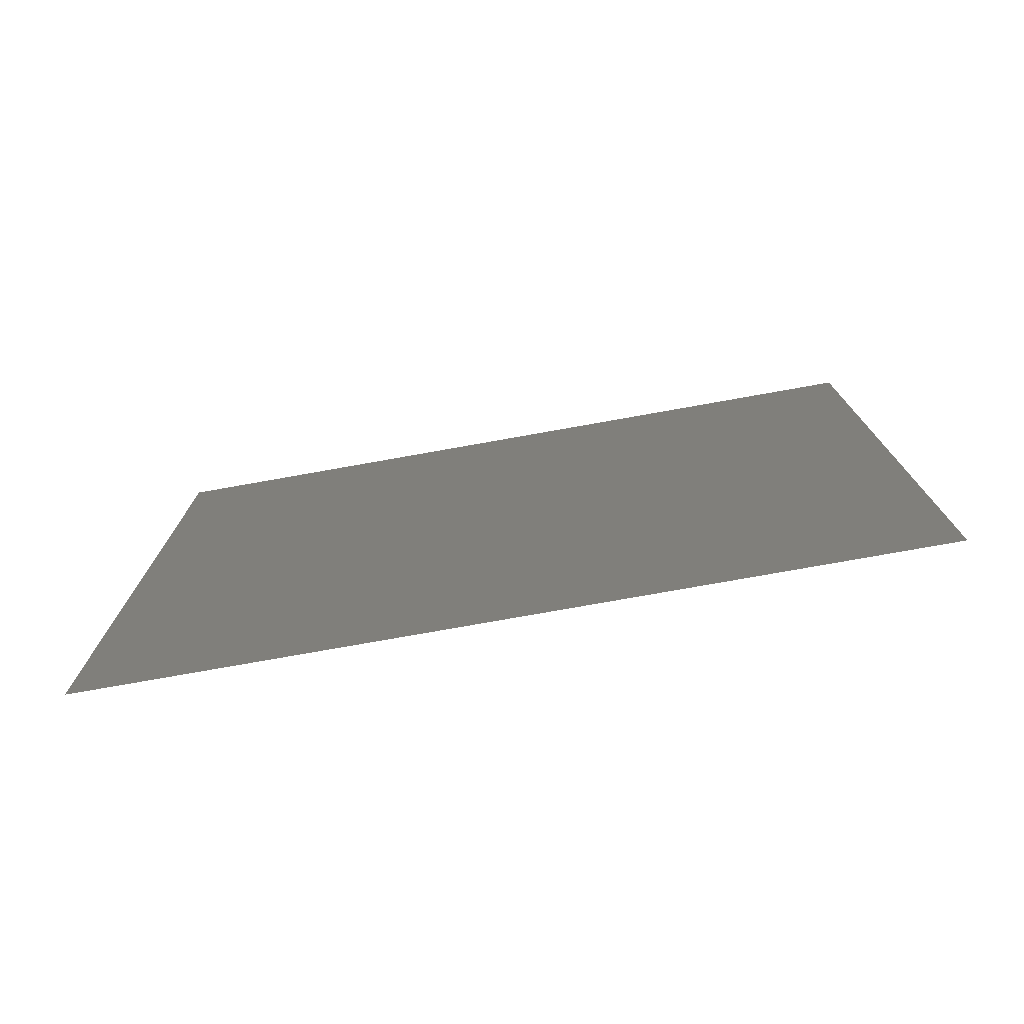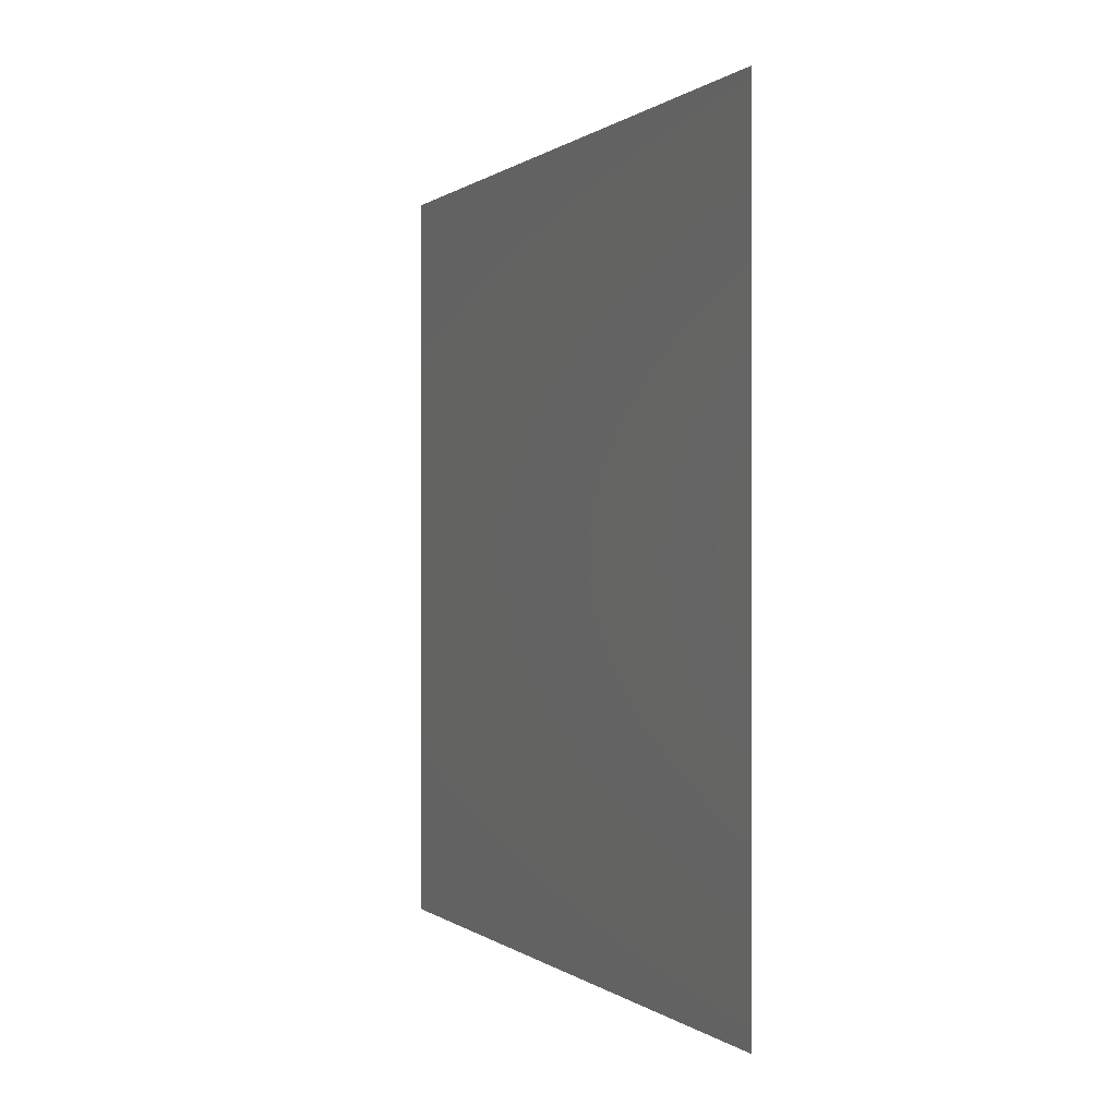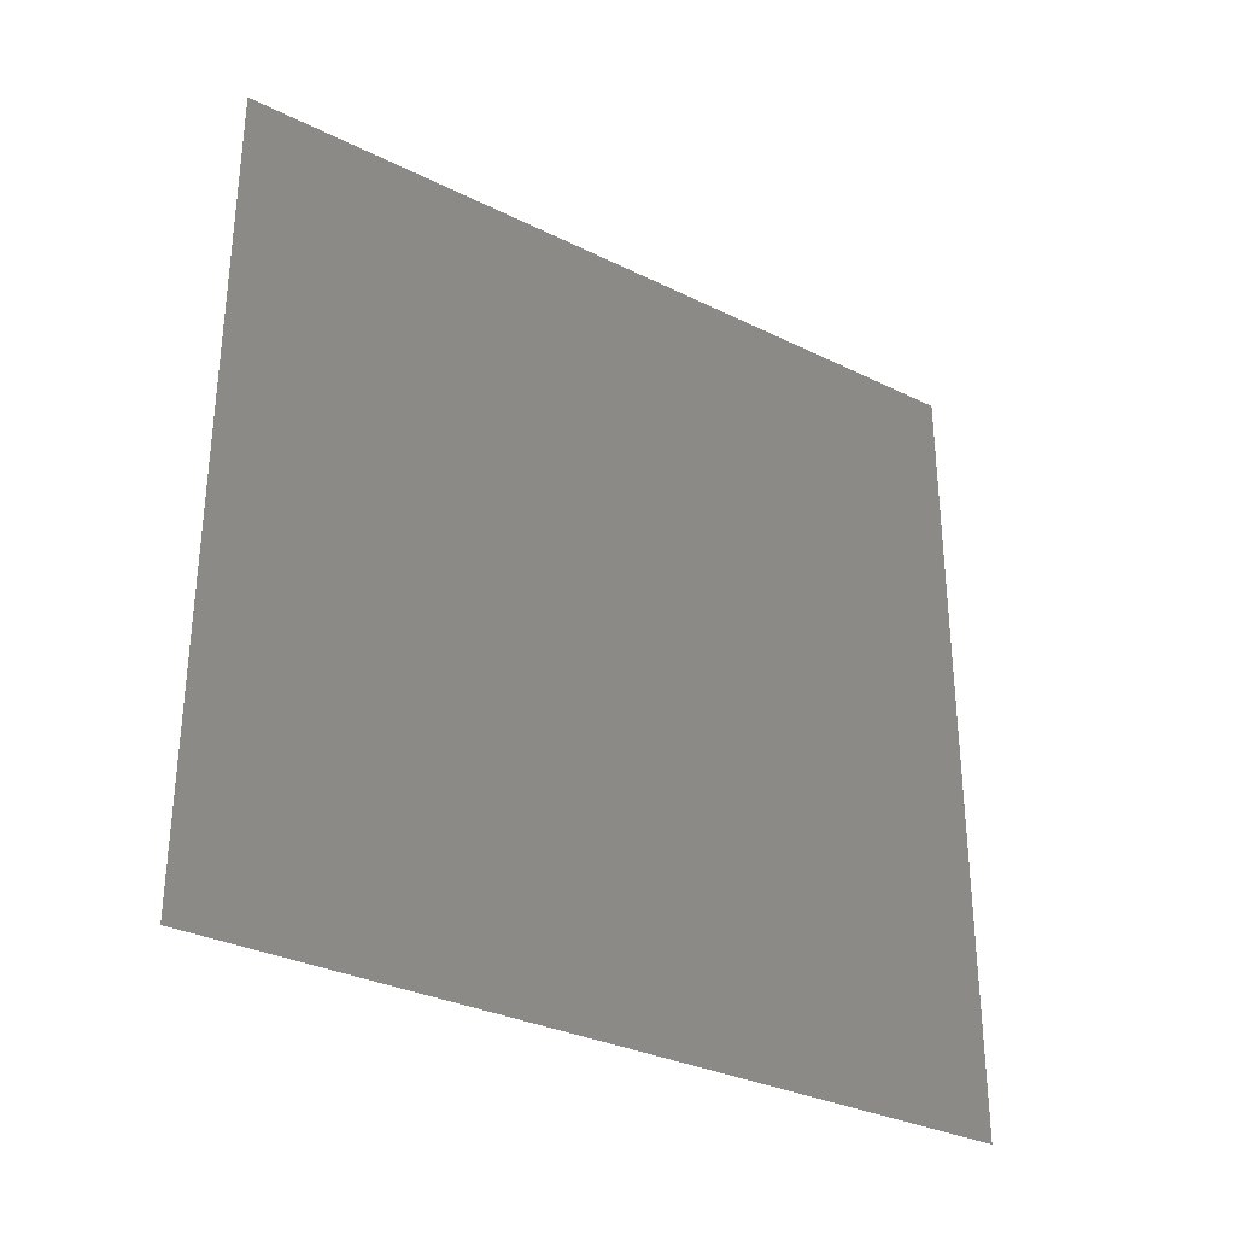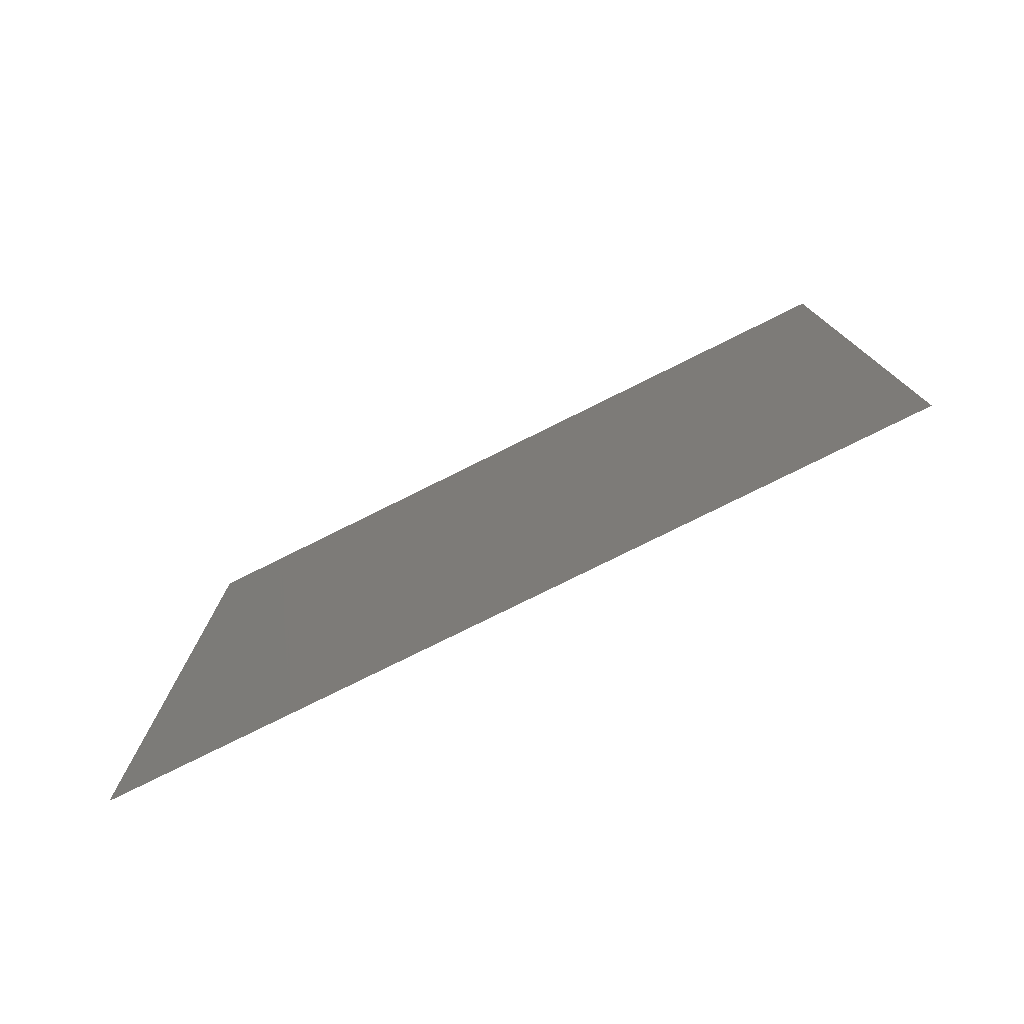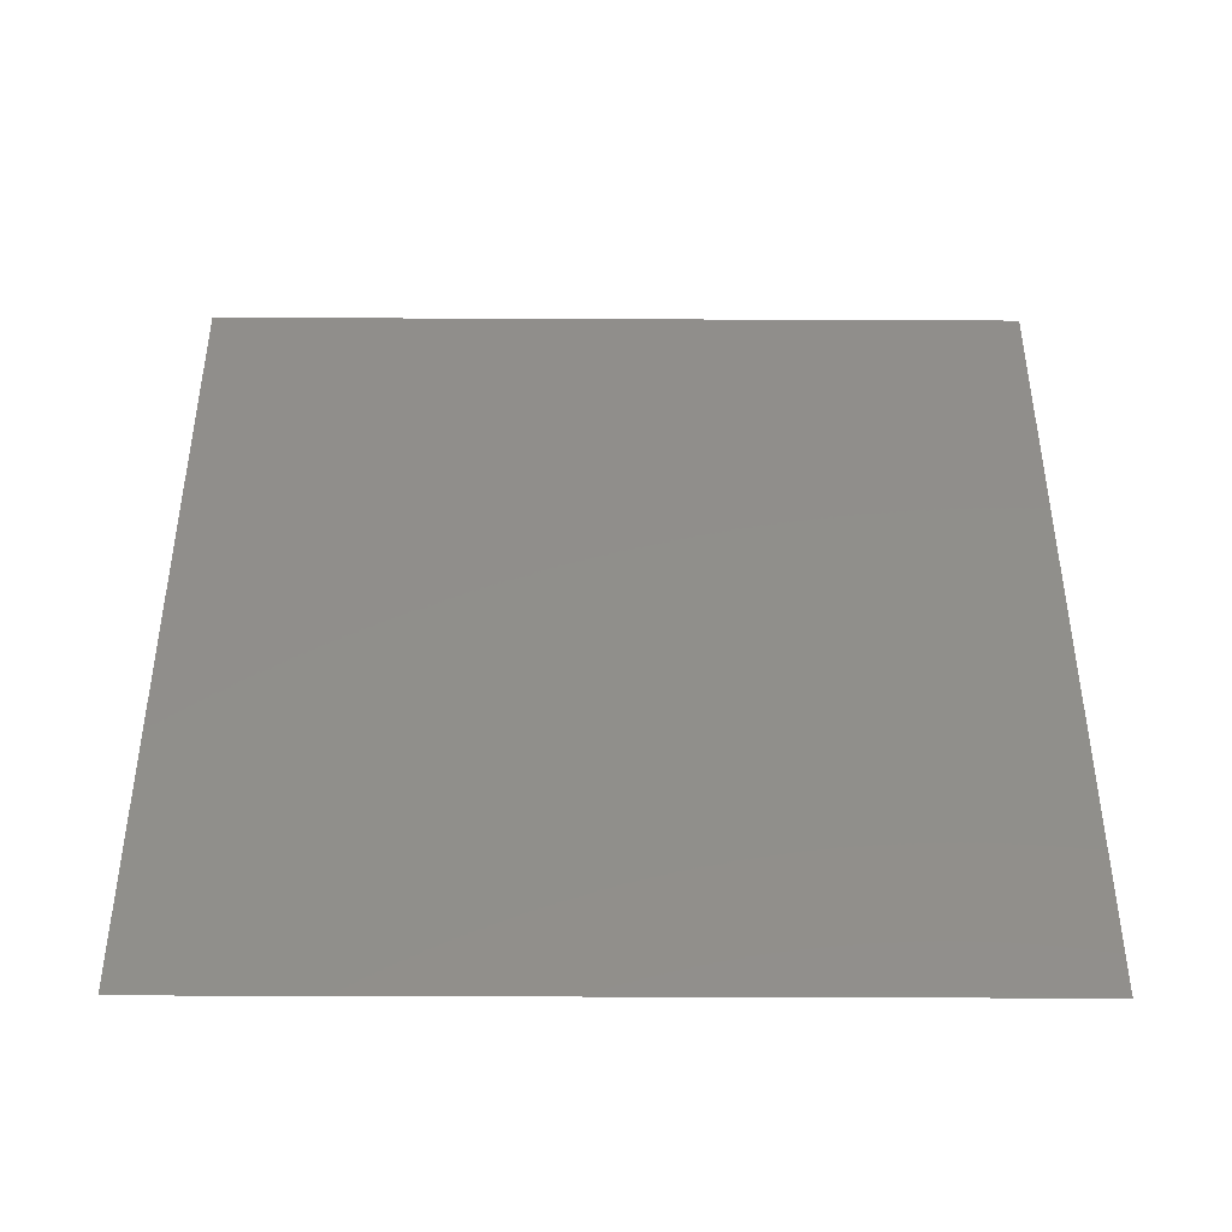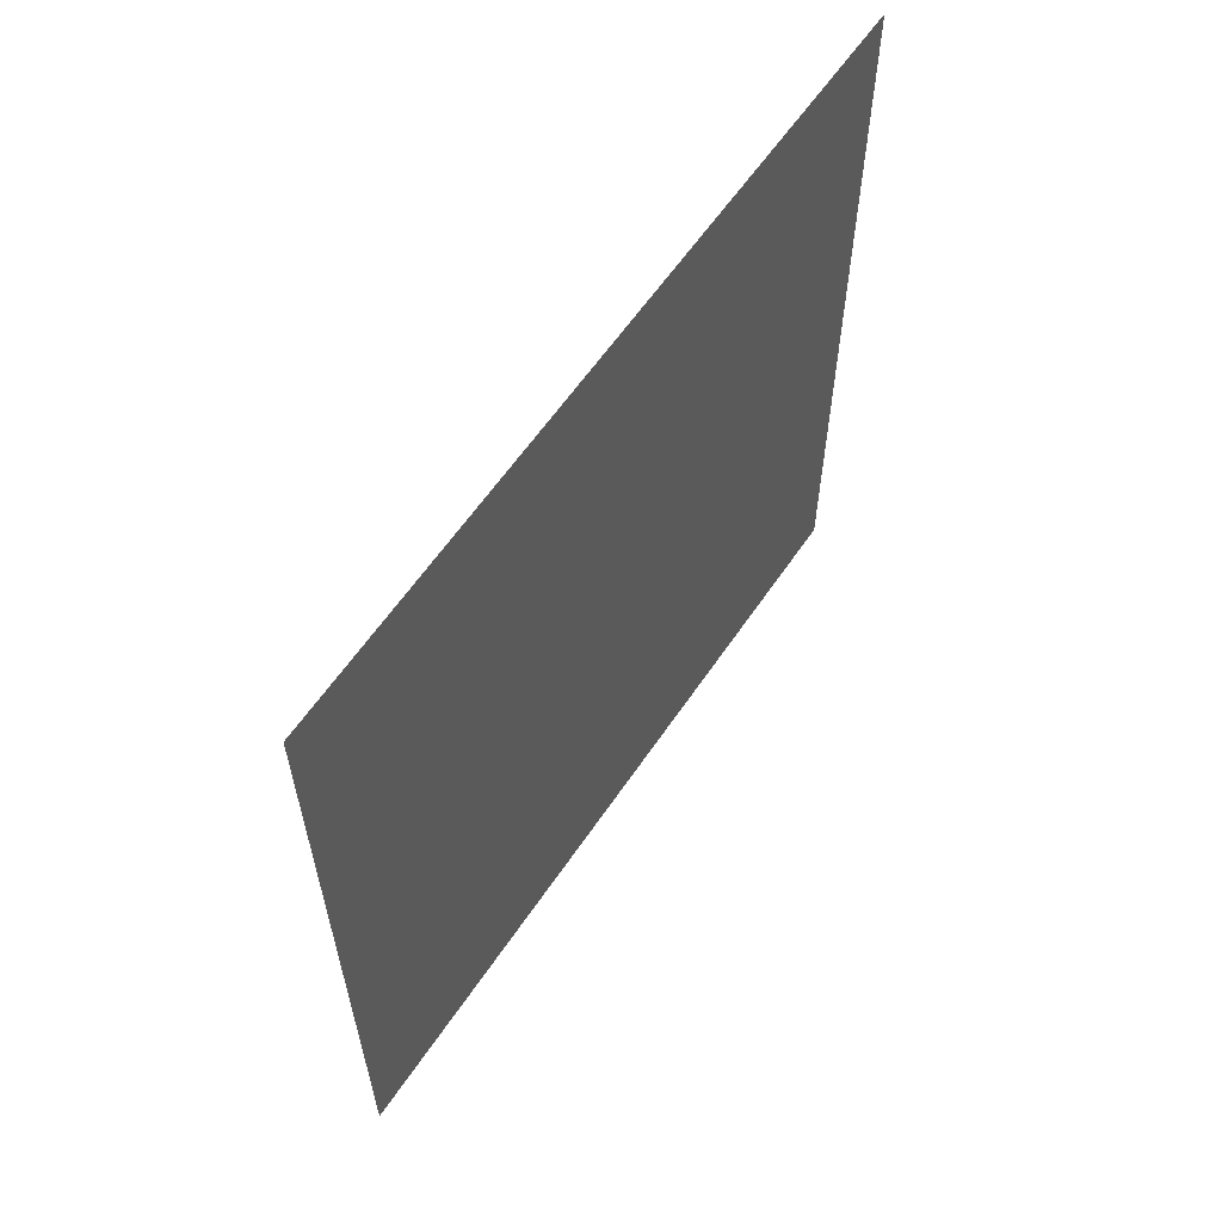
<metadata>
{"format":"stl","ext":"stl","renderer":"f3d","projection":"perspective","resolution":1024,"background":"white","views":[{"elev":-76.6,"azim":-79.9,"up":"+Y"},{"elev":0.2,"azim":-23.0,"up":"+Z"},{"elev":-31.6,"azim":55.0,"up":"+Y"},{"elev":-78.0,"azim":116.4,"up":"+Y"},{"elev":-42.6,"azim":-90.3,"up":"+Y"},{"elev":60.2,"azim":-146.1,"up":"+Z"}]}
</metadata>
<code>
# stl→obj: 4 verts, 2 faces
v -0.4988 3.004 12.4
v -0.4988 3.004 12.1
v -0.4988 2.704 12.1
v -0.4988 2.704 12.4
f 1 2 3
f 1 3 4

</code>
